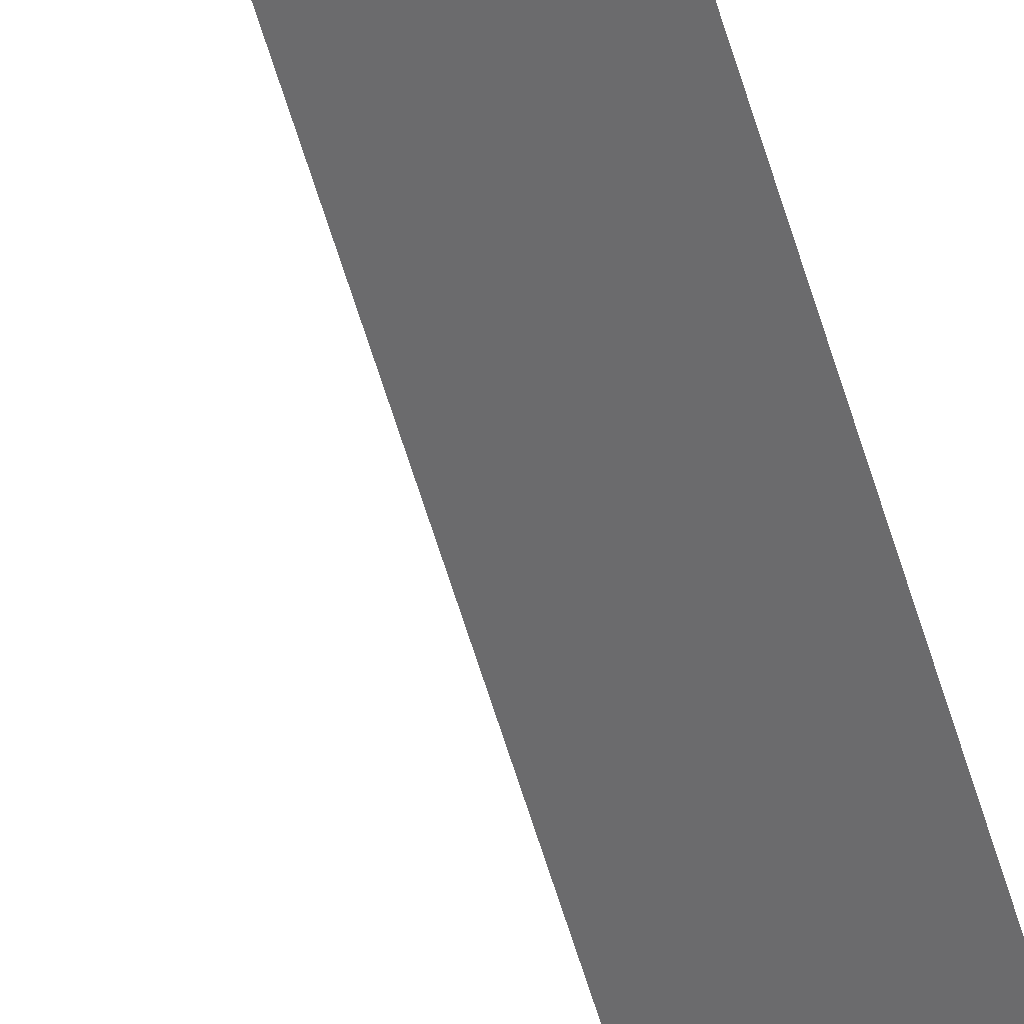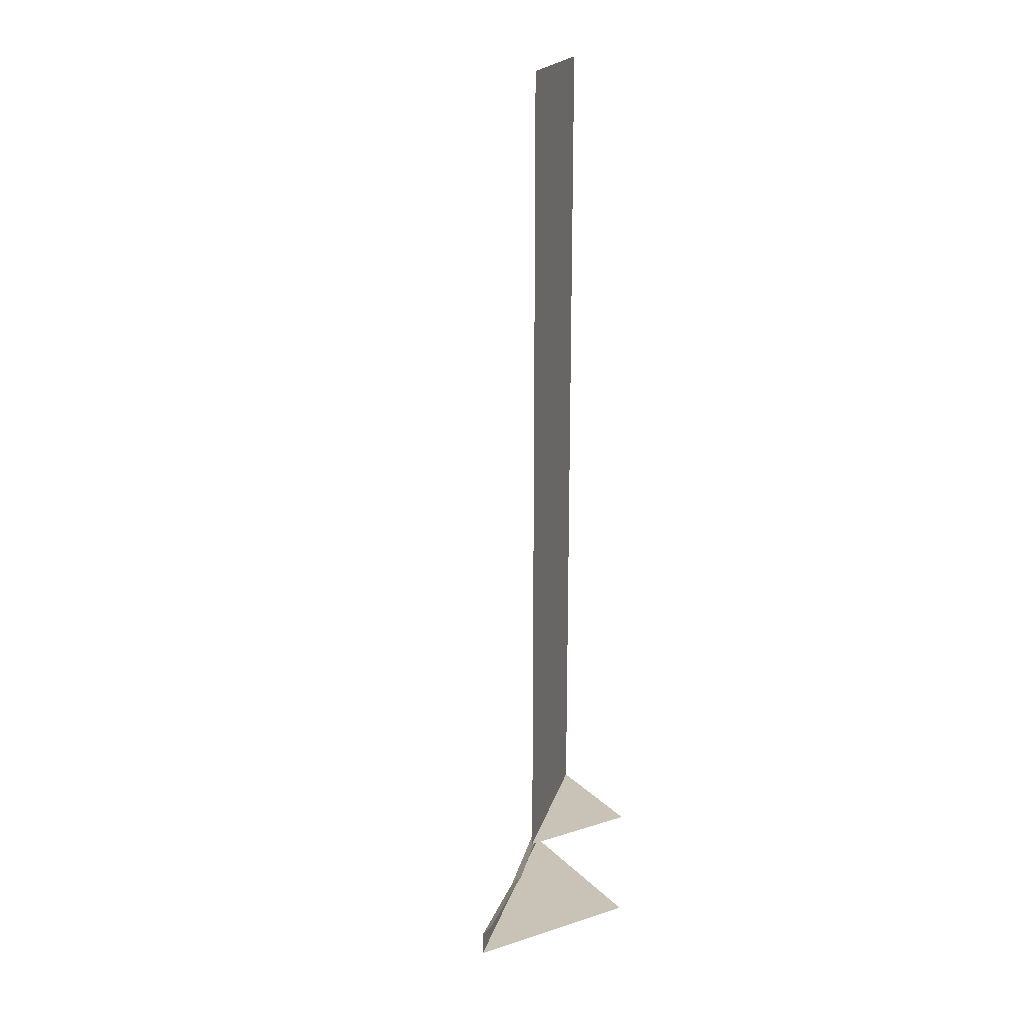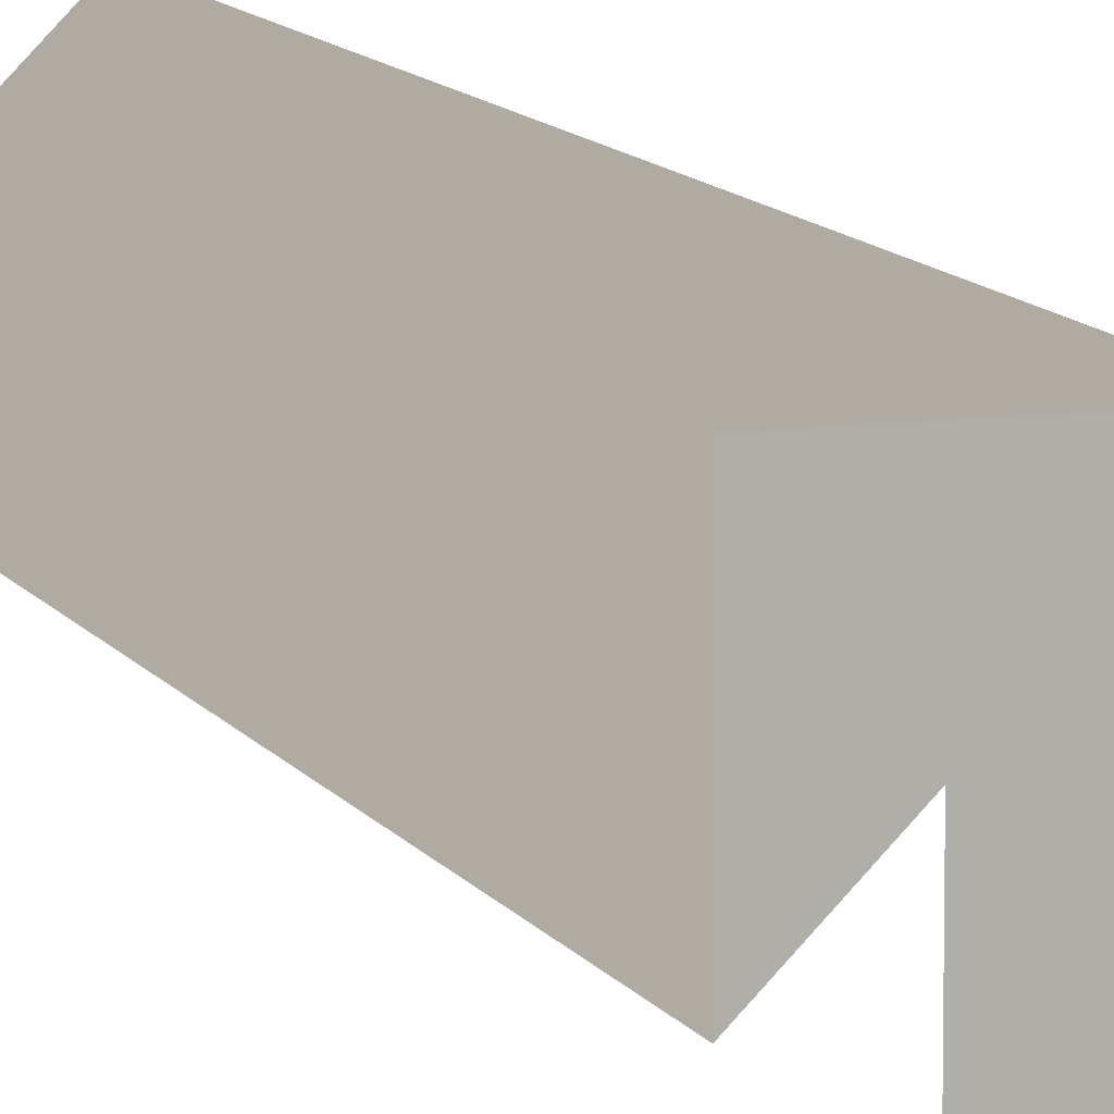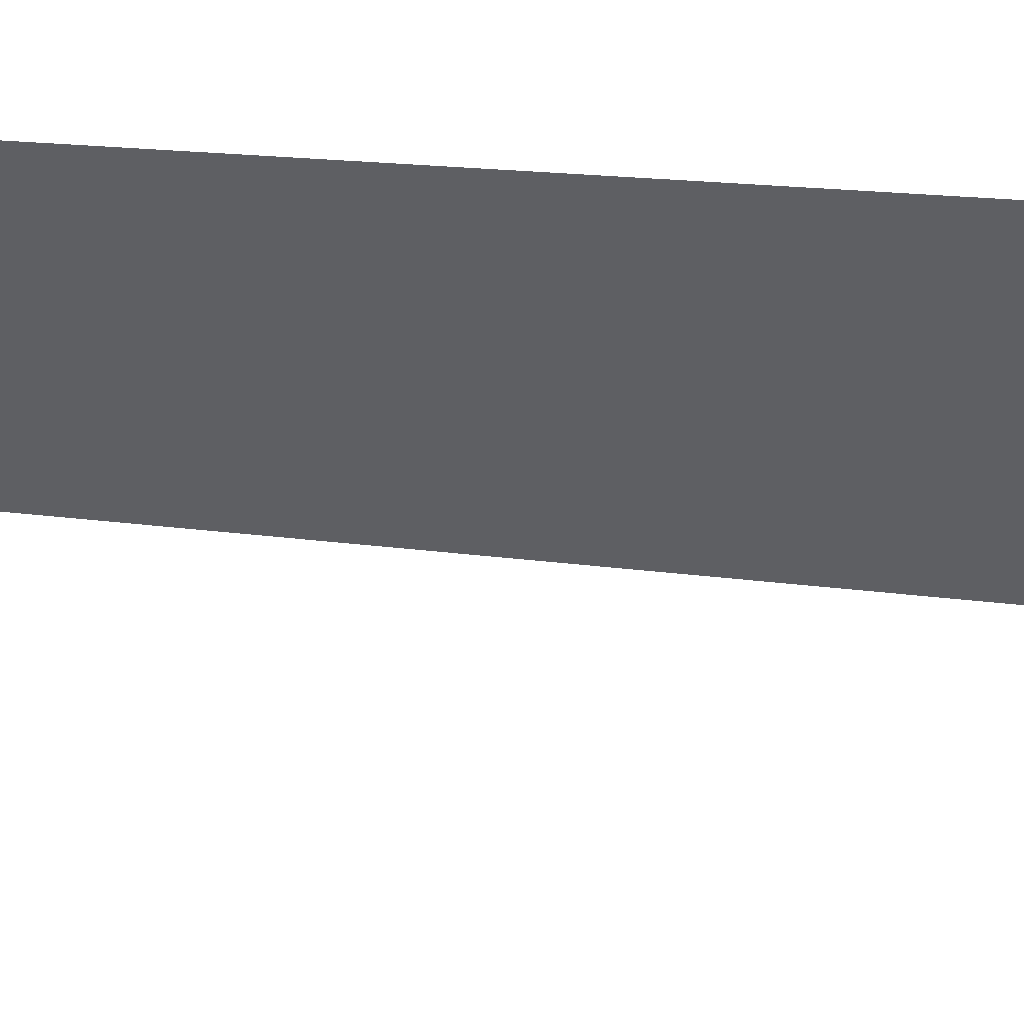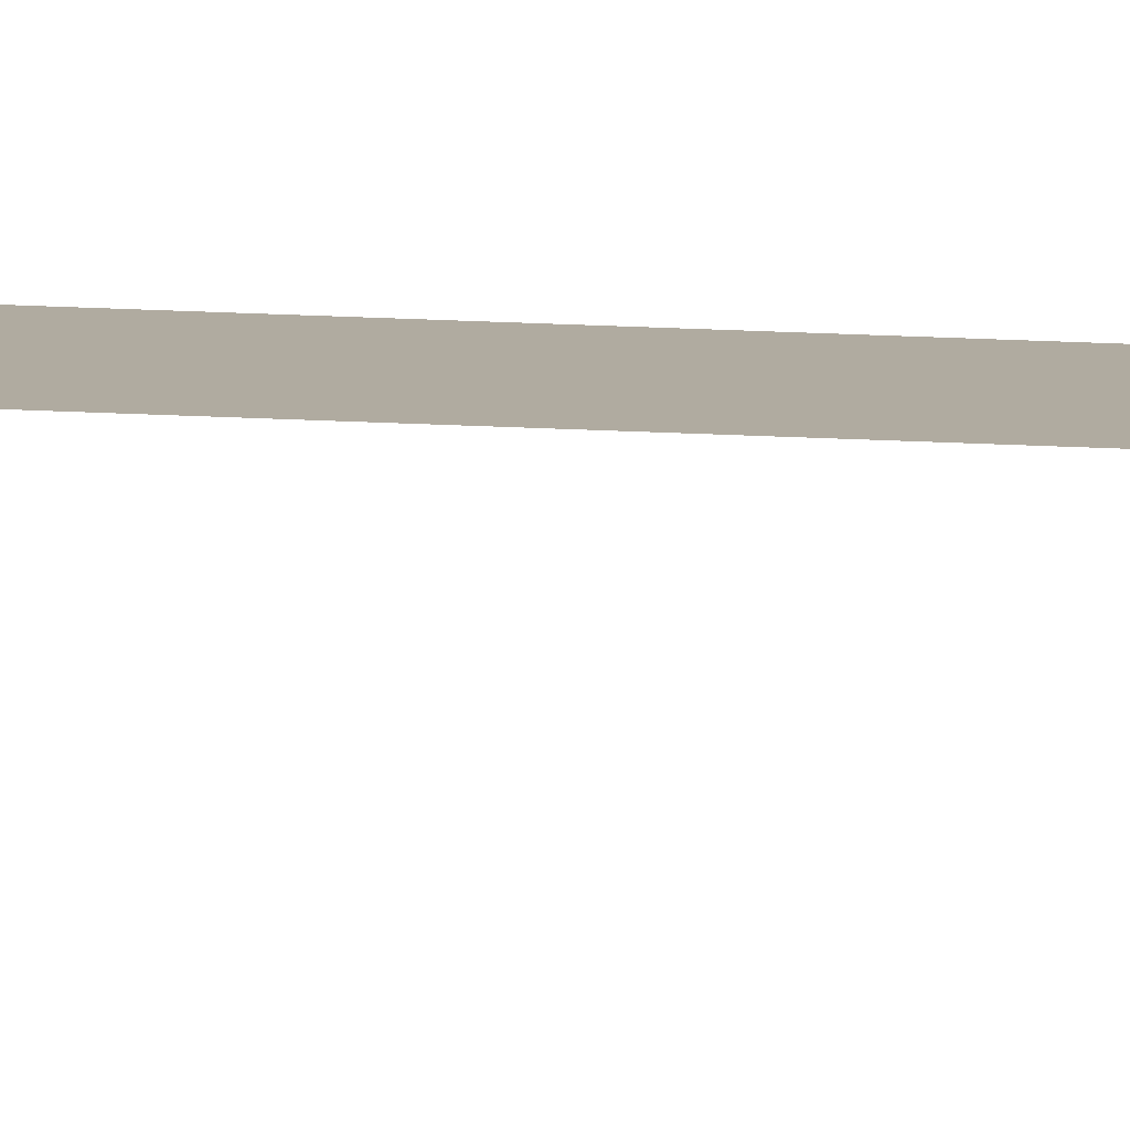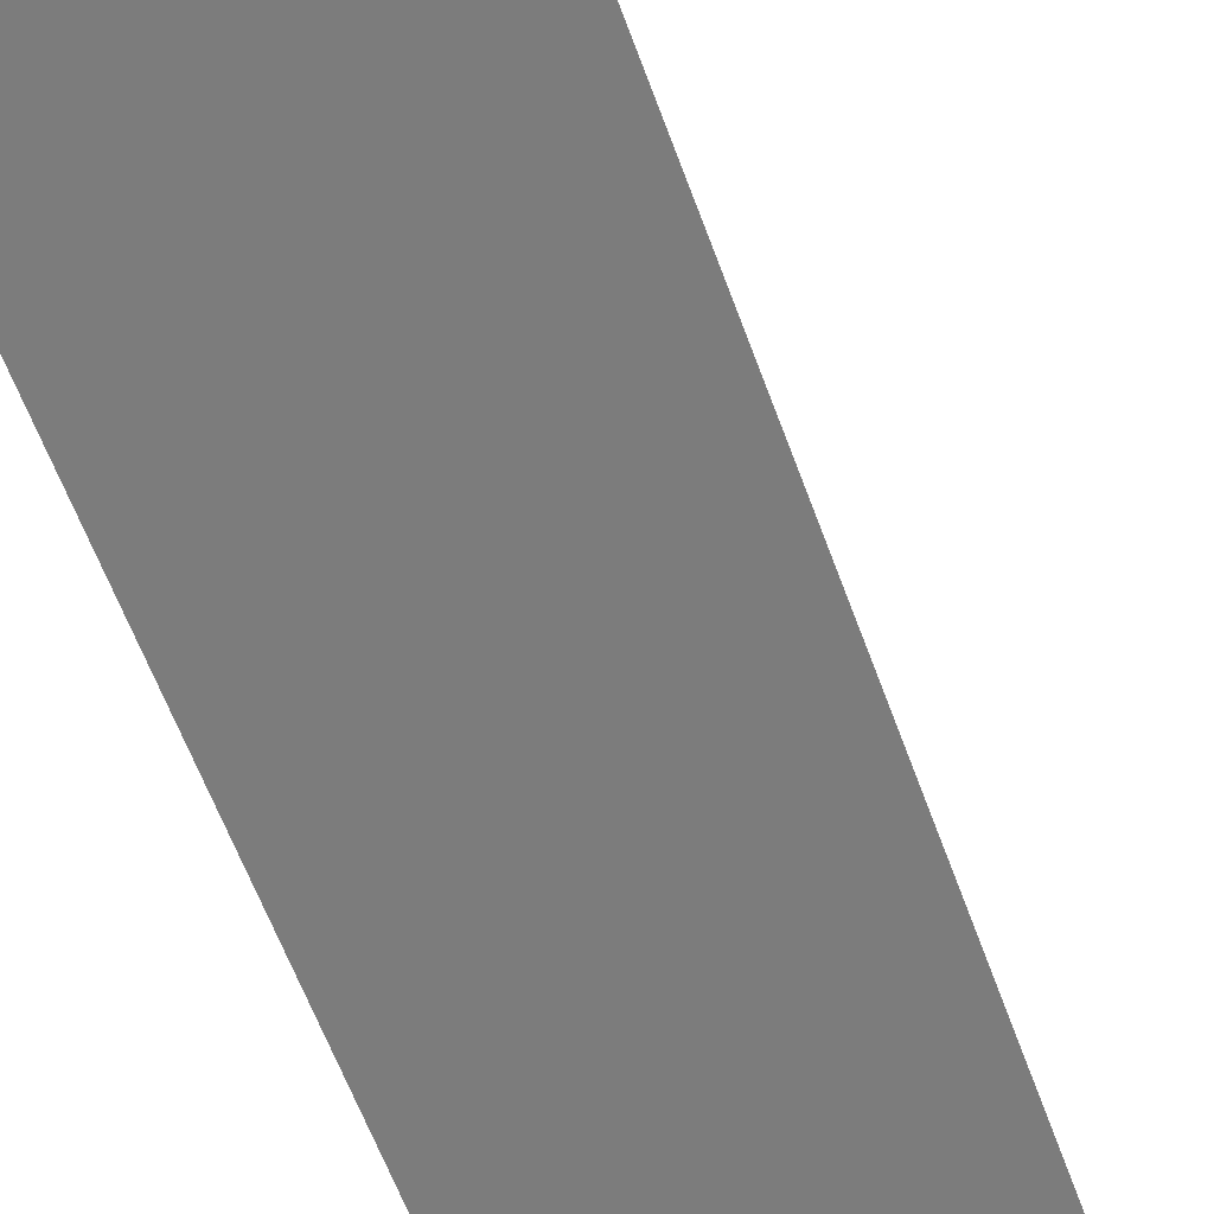
<metadata>
{"format":"obj","ext":"obj","renderer":"f3d","projection":"perspective","resolution":1024,"background":"white","views":[{"elev":-78.6,"azim":-161.6,"up":"+Z"},{"elev":19.4,"azim":-120.5,"up":"+Y"},{"elev":10.4,"azim":-19.0,"up":"+Z"},{"elev":7.9,"azim":122.5,"up":"+Z"},{"elev":54.6,"azim":92.5,"up":"+Z"},{"elev":-42.6,"azim":15.7,"up":"+Z"}]}
</metadata>
<code>
v -0.2656 -0.5703 0.5
v -0.2656 -1.305 0.5
v -0.5 -0.5703 0.2656
v -0.2656 -0.3828 0.5
v -0.5 -0.3828 0.2656
v -0.2656 0 0.5
v -0.5 0 0.2656
v -0.2656 -1.539 0.5
v -0.2656 -1.641 0.5
v -0.5 -1.641 0.2656
v -0.5 -1.539 0.2656
v -0.5 -1.367 0.2656
v -0.2656 -1.367 0.5
v -0.5 -1.305 0.2656
v -0.3203 -1.852 0.3203
v -0.3203 -1.875 0.3203
v -0.5 -1.875 0.1406
v -0.5 -1.828 0.1406
v -0.5 -1.812 0.1641
v -0.3359 -1.828 0.3359
v -0.1641 -1.812 0.5
v -0.1406 -1.828 0.5
v -0.1406 -1.875 0.5
v -0.5 -1.875 0.5
v -0.5 -1.641 0.5
f 1 2 3
f 1 3 4
f 4 3 5
f 2 14 3
f 15 18 19
f 15 19 20
f 15 20 21
f 15 21 22
f 4 5 6
f 6 5 7
f 8 9 10
f 8 10 11
f 8 11 12
f 8 12 13
f 13 12 2
f 2 12 14
f 9 25 10
f 15 16 17
f 15 17 18
f 15 22 23
f 15 23 16
f 16 23 24
f 16 24 17

</code>
